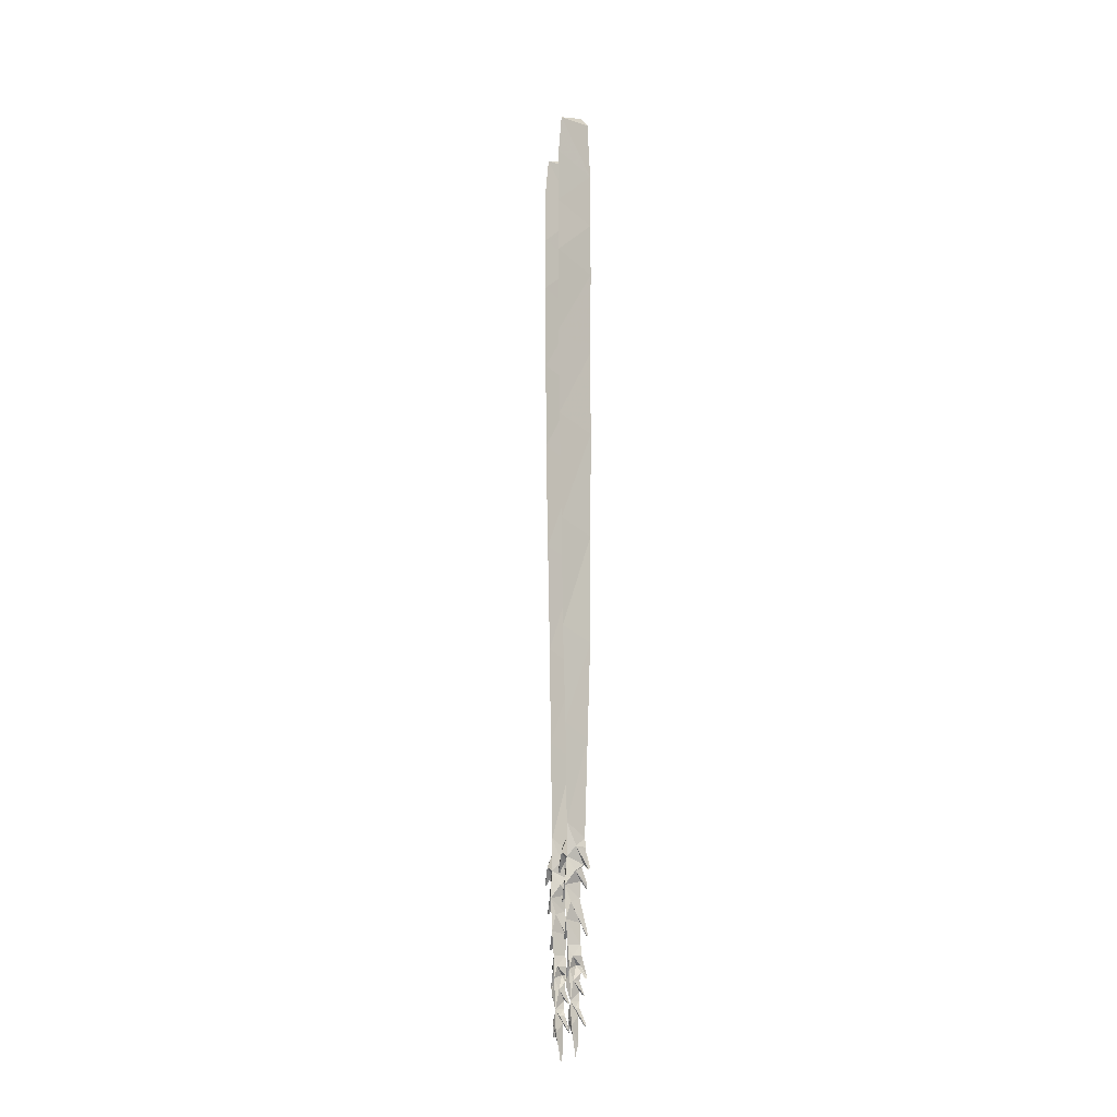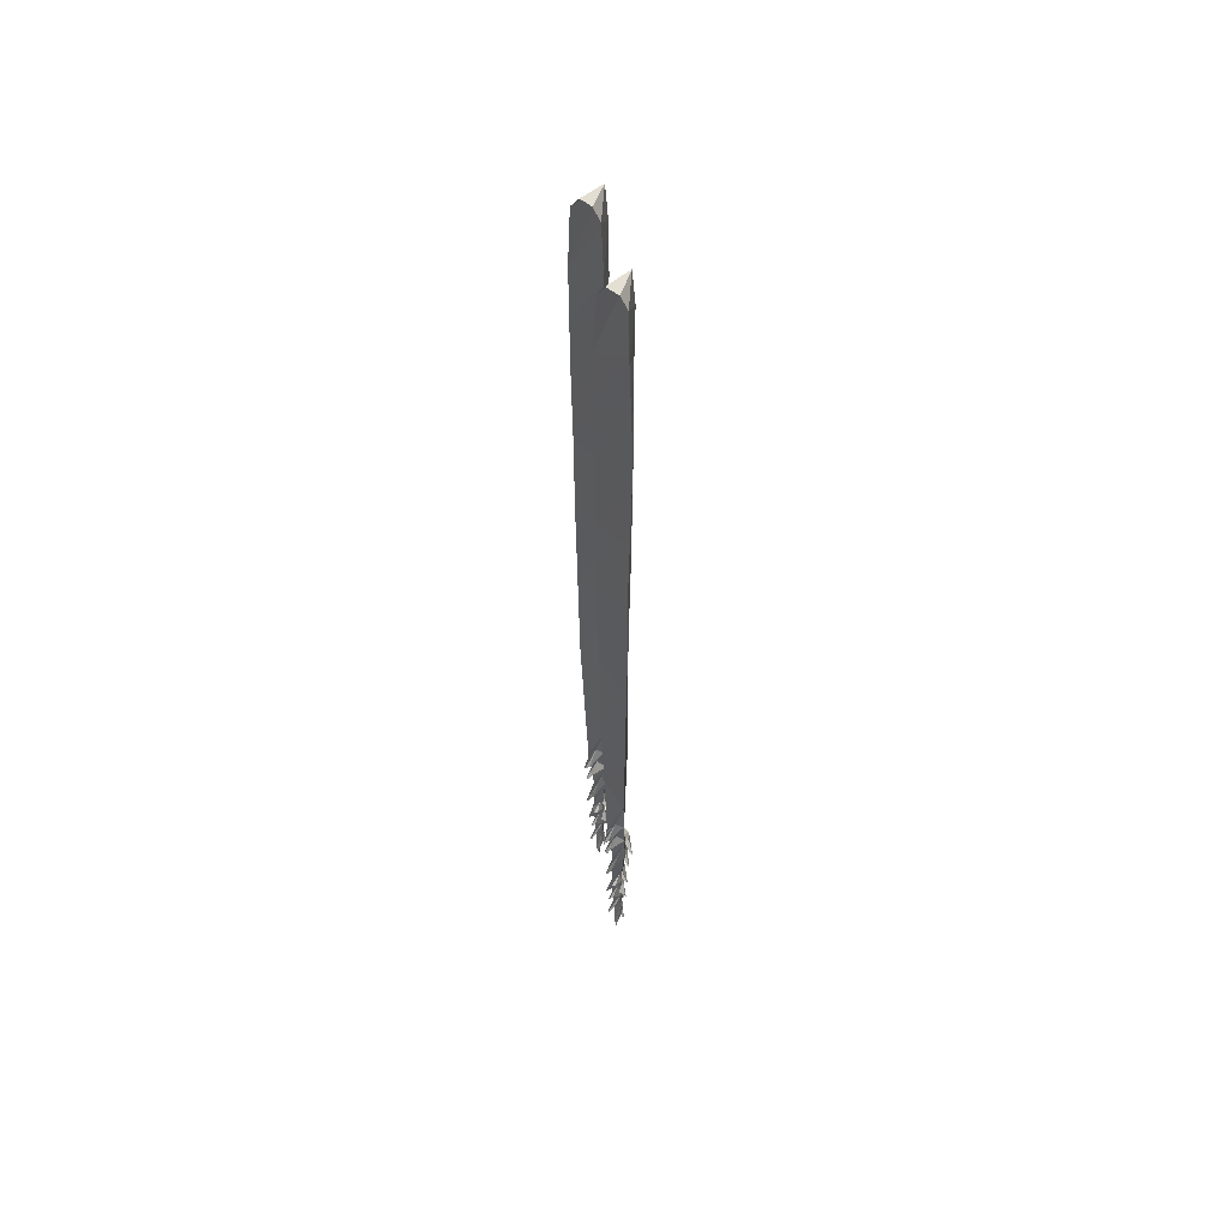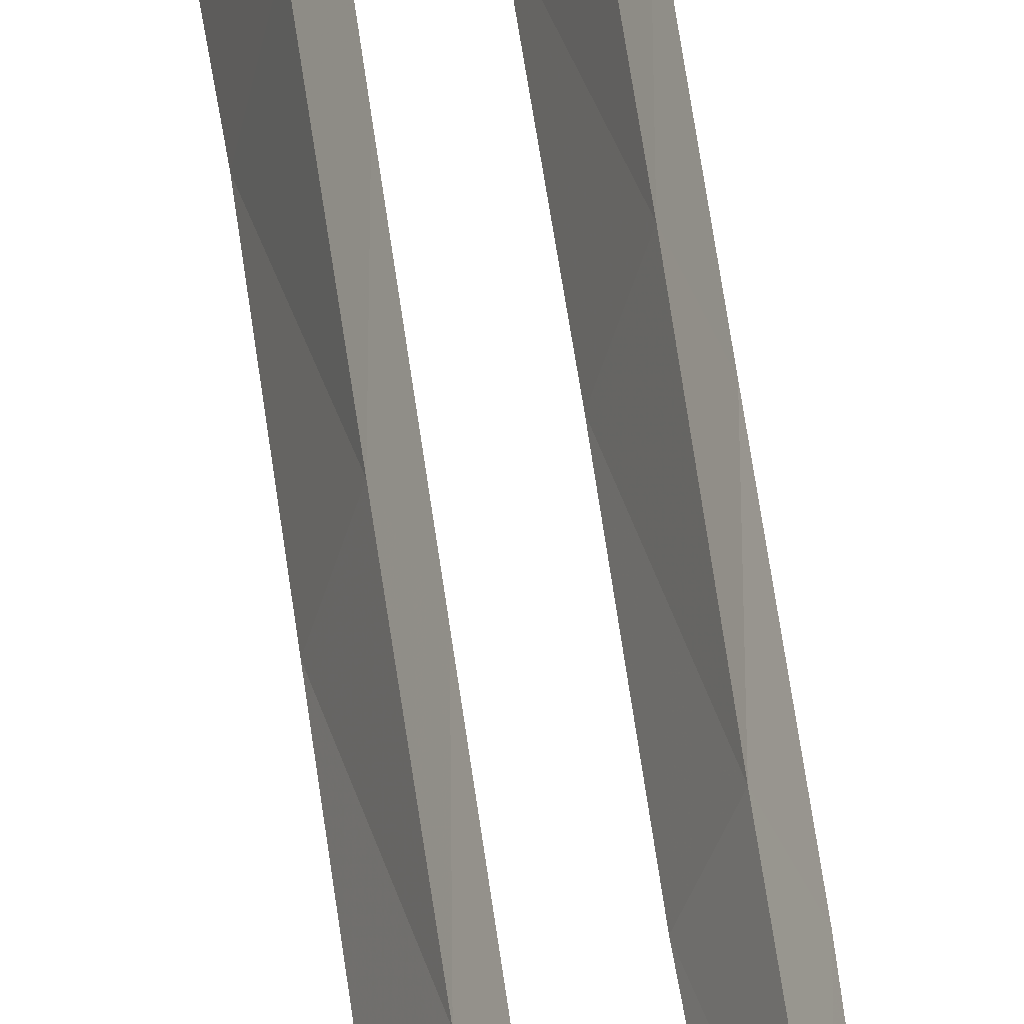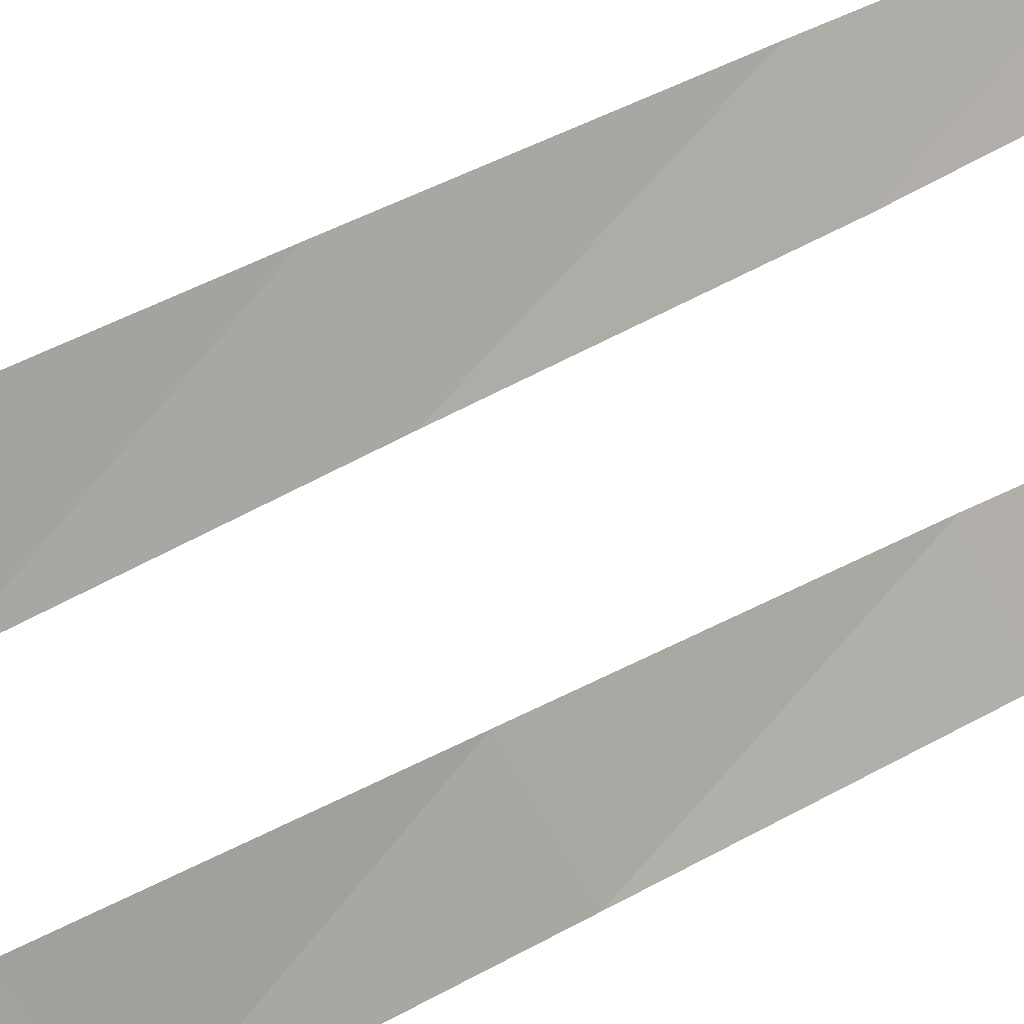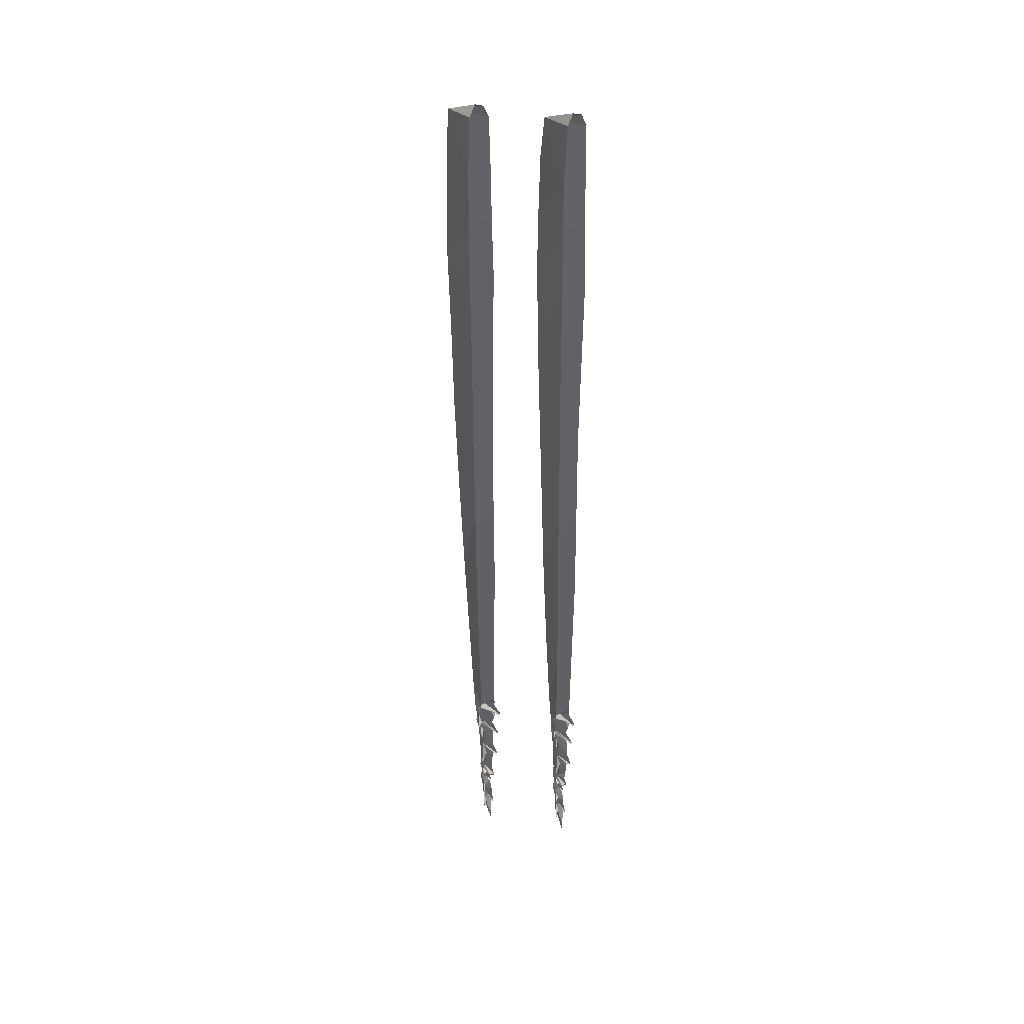
<metadata>
{"format":"obj","ext":"obj","renderer":"f3d","projection":"perspective","resolution":1024,"background":"white","views":[{"elev":-18.1,"azim":25.3,"up":"+Y"},{"elev":54.4,"azim":-158.5,"up":"+Y"},{"elev":60.5,"azim":-8.3,"up":"+Z"},{"elev":37.3,"azim":-129.2,"up":"+Z"},{"elev":38.3,"azim":135.4,"up":"+Y"}]}
</metadata>
<code>
g eea004_ar_skin
v 0.1039 -3.742 0.1174
v 0.1039 -3.793 0.1174
v 0.1039 -3.779 0.1174
v 0.1085 -3.664 0.1681
v 0.1085 -3.774 0.1174
v 0.1177 -3.742 0.1174
v 0.08545 -3.668 0.1313
v 0.09007 -3.622 0.1589
v 0.08084 -3.677 0.1266
v 0.07623 -3.682 0.122
v 0.07162 -3.677 0.1266
v 0.07623 -3.599 0.1359
v 0.08545 -3.557 0.1266
v 0.127 -3.617 0.1359
v 0.1085 -3.557 0.1774
v 0.08545 -3.502 0.1405
v 0.1223 -3.585 0.1589
v 0.1454 -3.659 0.1174
v 0.1546 -3.664 0.1174
v 0.1362 -3.585 0.1405
v 0.1546 -3.65 0.1174
v 0.1316 -3.553 0.1359
v 0.1316 -3.511 0.1313
v 0.1223 -3.465 0.1774
v 0.1085 -3.415 0.1866
v 0.1408 -3.525 0.122
v 0.15 -3.53 0.122
v 0.15 -3.525 0.122
v 0.1362 -3.465 0.1405
v 0.1408 -3.428 0.1313
v 0.08545 -3.484 0.1774
v 0.07623 -3.502 0.1359
v 0.07623 -3.493 0.1405
v 0.08084 -3.474 0.1405
v 0.09468 -3.438 0.1313
v 0.08545 -3.447 0.1359
v 0.07162 -3.447 0.1313
v 0.07623 -3.461 0.1359
v 0.0624 -3.461 0.1313
v 0.0624 -3.451 0.1266
v 0.09468 -3.378 0.182
v 0.1039 -3.313 0.1958
v 0.07162 -3.391 0.1359
v 0.07162 -3.359 0.1313
v 0.08084 -3.308 0.122
v 0.08084 -3.249 0.1174
v 0.09929 -3.198 0.205
v 0.05779 -3.276 0.1174
v 0.04857 -3.276 0.1174
v 0.07623 -3.184 0.1174
v 0.04857 -3.262 0.1174
v 0.09929 -3.046 0.2143
v 0.07162 -3.073 0.1266
v 0.1223 -3.359 0.182
v 0.1362 -3.304 0.1266
v 0.1316 -3.207 0.1174
v 0.1454 -3.355 0.1359
v 0.1177 -3.119 0.1912
v 0.1592 -3.267 0.1174
v 0.1638 -3.272 0.1174
v 0.1685 -3.262 0.1174
v 0.1362 -3.101 0.1359
v 0.1408 -3.023 0.1313
v 0.1408 -2.981 0.1912
v 0.1592 -3.055 0.1174
v 0.1638 -3.055 0.1174
v 0.1685 -3.041 0.122
v 0.15 -2.963 0.1405
v 0.1546 -2.949 0.1313
v 0.1085 -2.917 0.2143
v 0.08545 -3.027 0.1912
v 0.1454 -2.87 0.1912
v 0.03935 -3.11 0.1174
v 0.04857 -3.106 0.1174
v 0.03935 -3.101 0.1174
v 0.06701 -3.013 0.1359
v 0.0624 -2.967 0.122
v 0.1777 -2.972 0.1266
v 0.1731 -2.972 0.1313
v 0.1685 -2.889 0.1359
v 0.1823 -2.958 0.122
v 0.1685 -2.87 0.1359
v 0.1592 -2.824 0.1266
v 0.1177 -2.764 0.2327
v 0.1731 -2.363 0.122
v 0.07162 -2.921 0.1359
v 0.04857 -2.944 0.1266
v 0.07162 -2.893 0.1912
v 0.03012 -2.972 0.1174
v 0.0209 -2.972 0.1174
v 0.0209 -2.958 0.1174
v 0.04857 -2.884 0.1359
v 0.04857 -2.857 0.1313
v 0.06701 -2.806 0.1174
v 0.0624 -2.345 0.1174
v 0.1223 -2.308 0.2558
v 0.1869 -1.902 0.1174
v 0.05318 -1.888 0.1174
v 0.1223 -1.847 0.2834
v 0.1915 -1.372 0.1174
v 0.05779 -1.386 0.1174
v 0.127 -1.321 0.3065
v 0.1961 -0.8416 0.1174
v 0.05779 -0.8831 0.1174
v 0.127 -0.7955 0.3295
v 0.1961 -0.4128 0.1174
v 0.05318 -0.4405 0.1174
v 0.127 -0.3621 0.3387
v 0.2007 0.01599 0.1174
v 0.04396 0.002152 0.1174
v 0.1316 0.07132 0.348
v 0.2007 0.2926 0.1174
v 0.05318 0.288 0.1174
v 0.127 0.348 0.3434
v 0.05779 0.5693 0.1174
v 0.2007 0.5739 0.1174
v 0.127 0.6292 0.3387
v 0.06701 0.8367 0.1174
v 0.1316 0.8321 0.3157
v 0.1869 0.8736 0.1174
v 0.09929 0.9013 0.1174
v 0.15 0.9243 0.1174
v 0.1638 -3.456 0.1266
v 0.1592 -3.456 0.1313
v 0.1362 -3.396 0.1313
v 0.1638 -3.447 0.122
v 0.1177 -3.396 0.1359
v -0.1451 -3.742 -0.2514
v -0.1405 -3.793 -0.2514
v -0.1451 -3.779 -0.2514
v -0.1405 -3.664 -0.1961
v -0.1359 -3.774 -0.2514
v -0.1313 -3.742 -0.2514
v -0.1635 -3.668 -0.2376
v -0.1589 -3.622 -0.2053
v -0.1681 -3.677 -0.2422
v -0.1728 -3.682 -0.2422
v -0.1774 -3.677 -0.2422
v -0.1681 -3.599 -0.2284
v -0.1589 -3.557 -0.2422
v -0.122 -3.617 -0.233
v -0.1405 -3.557 -0.1915
v -0.1635 -3.502 -0.2238
v -0.1266 -3.585 -0.2053
v -0.09898 -3.659 -0.2514
v -0.09437 -3.664 -0.2514
v -0.1082 -3.585 -0.2284
v -0.09437 -3.65 -0.2468
v -0.1174 -3.553 -0.233
v -0.1174 -3.511 -0.2376
v -0.122 -3.465 -0.1915
v -0.1405 -3.415 -0.1777
v -0.1036 -3.525 -0.2422
v -0.09898 -3.53 -0.2422
v -0.09437 -3.525 -0.2468
v -0.1082 -3.465 -0.2284
v -0.1082 -3.428 -0.233
v -0.1589 -3.484 -0.1915
v -0.1728 -3.502 -0.2284
v -0.1728 -3.493 -0.2284
v -0.1635 -3.474 -0.2238
v -0.1497 -3.438 -0.2376
v -0.1635 -3.447 -0.233
v -0.1774 -3.447 -0.233
v -0.1681 -3.461 -0.2284
v -0.1866 -3.461 -0.233
v -0.1866 -3.451 -0.2376
v -0.1497 -3.378 -0.1823
v -0.1405 -3.313 -0.1731
v -0.1728 -3.391 -0.233
v -0.1774 -3.359 -0.233
v -0.1681 -3.308 -0.2468
v -0.1681 -3.249 -0.2514
v -0.1451 -3.198 -0.1638
v -0.1912 -3.276 -0.2514
v -0.2004 -3.276 -0.2514
v -0.1728 -3.184 -0.2514
v -0.2004 -3.262 -0.2514
v -0.1451 -3.046 -0.15
v -0.1774 -3.073 -0.2376
v -0.1266 -3.359 -0.1823
v -0.1128 -3.304 -0.2422
v -0.1128 -3.207 -0.2514
v -0.1036 -3.355 -0.233
v -0.1313 -3.119 -0.1777
v -0.08515 -3.267 -0.2514
v -0.08054 -3.272 -0.2514
v -0.08054 -3.262 -0.2514
v -0.1128 -3.101 -0.233
v -0.1036 -3.023 -0.233
v -0.1082 -2.981 -0.1777
v -0.08976 -3.055 -0.2468
v -0.08515 -3.055 -0.2468
v -0.07593 -3.041 -0.2468
v -0.09437 -2.963 -0.2284
v -0.08976 -2.949 -0.233
v -0.1405 -2.917 -0.15
v -0.1635 -3.027 -0.1777
v -0.1036 -2.87 -0.1777
v -0.205 -3.11 -0.2514
v -0.2004 -3.106 -0.2514
v -0.2096 -3.101 -0.2514
v -0.1774 -3.013 -0.2284
v -0.182 -2.967 -0.2422
v -0.0667 -2.972 -0.2422
v -0.07593 -2.972 -0.2376
v -0.08054 -2.889 -0.233
v -0.0667 -2.958 -0.2422
v -0.07593 -2.87 -0.233
v -0.08515 -2.824 -0.2376
v -0.1313 -2.764 -0.1362
v -0.07593 -2.363 -0.2468
v -0.1774 -2.921 -0.2284
v -0.1958 -2.944 -0.2422
v -0.1774 -2.893 -0.1777
v -0.2189 -2.972 -0.2514
v -0.2235 -2.972 -0.2514
v -0.2235 -2.958 -0.2514
v -0.2004 -2.884 -0.233
v -0.1958 -2.857 -0.2376
v -0.1774 -2.806 -0.2514
v -0.1866 -2.345 -0.2514
v -0.1266 -2.308 -0.1085
v -0.06209 -1.902 -0.2514
v -0.1958 -1.888 -0.2514
v -0.122 -1.847 -0.08545
v -0.05748 -1.372 -0.2514
v -0.1912 -1.386 -0.2514
v -0.122 -1.321 -0.0624
v -0.05287 -0.8416 -0.2514
v -0.1866 -0.8831 -0.2514
v -0.122 -0.7955 -0.03935
v -0.04826 -0.4128 -0.2514
v -0.1958 -0.4405 -0.2514
v -0.1174 -0.3621 -0.02551
v -0.04826 0.01599 -0.2514
v -0.205 0.002152 -0.2514
v -0.1174 0.07132 -0.01629
v -0.04365 0.2926 -0.2514
v -0.1958 0.288 -0.2514
v -0.1174 0.348 -0.0209
v -0.1866 0.5693 -0.2514
v -0.04365 0.5739 -0.2514
v -0.122 0.6292 -0.02551
v -0.182 0.8367 -0.2514
v -0.1174 0.8321 -0.05318
v -0.06209 0.8736 -0.2514
v -0.1497 0.9013 -0.2514
v -0.09437 0.9243 -0.2514
v -0.08515 -3.456 -0.2422
v -0.08976 -3.456 -0.2376
v -0.1082 -3.396 -0.233
v -0.08054 -3.447 -0.2422
v -0.1266 -3.396 -0.233
g eea004_ar_skin_0
f 3 2 1
f 2 4 1
f 4 2 5
f 4 5 6
f 7 1 4
f 7 4 8
f 9 7 8
f 10 9 8
f 11 10 8
f 12 11 8
f 13 12 8
f 4 6 14
f 15 13 8
f 4 15 8
f 15 4 14
f 16 13 15
f 17 15 14
f 14 18 17
f 18 19 17
f 20 17 19
f 21 20 19
f 20 22 17
f 22 15 17
f 22 23 15
f 23 24 15
f 25 15 24
f 23 26 24
f 26 27 24
f 27 28 24
f 28 29 24
f 29 30 24
f 15 25 31
f 31 16 15
f 31 32 16
f 33 32 31
f 34 33 31
f 34 31 35
f 25 35 31
f 36 34 35
f 37 36 35
f 38 36 37
f 39 38 37
f 40 39 37
f 41 37 35
f 40 37 41
f 35 25 41
f 41 25 42
f 43 40 41
f 44 43 41
f 44 41 42
f 45 44 42
f 46 45 42
f 47 46 42
f 48 46 47
f 49 48 47
f 49 47 50
f 51 49 50
f 50 47 52
f 53 50 52
f 42 25 54
f 55 47 42
f 55 42 54
f 55 56 47
f 57 55 54
f 47 56 58
f 52 47 58
f 56 59 58
f 59 60 58
f 60 61 58
f 61 62 58
f 52 58 62
f 62 63 52
f 63 64 52
f 63 65 64
f 65 66 64
f 66 67 64
f 67 68 64
f 64 68 69
f 70 52 64
f 70 64 69
f 71 52 70
f 72 70 69
f 53 52 71
f 53 71 73
f 74 53 73
f 75 73 71
f 76 75 71
f 76 71 70
f 77 76 70
f 72 69 78
f 69 79 78
f 80 72 78
f 81 80 78
f 72 80 82
f 72 82 83
f 83 84 72
f 84 70 72
f 84 83 85
f 77 70 86
f 87 77 86
f 87 86 88
f 70 88 86
f 89 87 88
f 88 90 89
f 91 90 88
f 92 91 88
f 93 92 88
f 94 93 88
f 94 88 70
f 84 94 70
f 95 94 84
f 96 84 85
f 96 95 84
f 96 85 97
f 98 95 96
f 99 96 97
f 99 98 96
f 99 97 100
f 101 98 99
f 102 99 100
f 102 101 99
f 102 100 103
f 104 101 102
f 105 102 103
f 105 104 102
f 103 106 105
f 107 104 105
f 106 108 105
f 108 107 105
f 106 109 108
f 110 107 108
f 109 111 108
f 111 110 108
f 109 112 111
f 113 110 111
f 112 114 111
f 114 113 111
f 115 113 114
f 112 116 114
f 117 115 114
f 116 117 114
f 118 115 117
f 119 117 116
f 119 118 117
f 120 119 116
f 119 121 118
f 120 122 119
f 119 122 121
f 124 123 30
f 123 125 30
f 123 126 125
f 126 57 125
f 125 57 54
f 127 30 125
f 125 54 127
f 30 127 24
f 25 127 54
f 25 24 127
f 130 129 128
f 129 131 128
f 131 129 132
f 131 132 133
f 134 128 131
f 134 131 135
f 136 134 135
f 137 136 135
f 138 137 135
f 139 138 135
f 140 139 135
f 131 133 141
f 142 140 135
f 131 142 135
f 142 131 141
f 143 140 142
f 144 142 141
f 141 145 144
f 145 146 144
f 147 144 146
f 148 147 146
f 147 149 144
f 149 142 144
f 149 150 142
f 150 151 142
f 152 142 151
f 150 153 151
f 153 154 151
f 154 155 151
f 155 156 151
f 156 157 151
f 142 152 158
f 158 143 142
f 158 159 143
f 160 159 158
f 161 160 158
f 161 158 162
f 152 162 158
f 163 161 162
f 164 163 162
f 165 163 164
f 166 165 164
f 167 166 164
f 168 164 162
f 167 164 168
f 162 152 168
f 168 152 169
f 170 167 168
f 171 170 168
f 171 168 169
f 172 171 169
f 173 172 169
f 174 173 169
f 175 173 174
f 176 175 174
f 176 174 177
f 178 176 177
f 177 174 179
f 180 177 179
f 169 152 181
f 182 174 169
f 182 169 181
f 182 183 174
f 184 182 181
f 174 183 185
f 179 174 185
f 183 186 185
f 186 187 185
f 187 188 185
f 188 189 185
f 179 185 189
f 189 190 179
f 190 191 179
f 190 192 191
f 192 193 191
f 193 194 191
f 194 195 191
f 191 195 196
f 197 179 191
f 197 191 196
f 198 179 197
f 199 197 196
f 180 179 198
f 180 198 200
f 201 180 200
f 202 200 198
f 203 202 198
f 203 198 197
f 204 203 197
f 199 196 205
f 196 206 205
f 207 199 205
f 208 207 205
f 199 207 209
f 199 209 210
f 210 211 199
f 211 197 199
f 211 210 212
f 204 197 213
f 214 204 213
f 214 213 215
f 197 215 213
f 216 214 215
f 215 217 216
f 218 217 215
f 219 218 215
f 220 219 215
f 221 220 215
f 221 215 197
f 211 221 197
f 222 221 211
f 223 211 212
f 223 222 211
f 223 212 224
f 225 222 223
f 226 223 224
f 226 225 223
f 226 224 227
f 228 225 226
f 229 226 227
f 229 228 226
f 229 227 230
f 231 228 229
f 232 229 230
f 232 231 229
f 230 233 232
f 234 231 232
f 233 235 232
f 235 234 232
f 233 236 235
f 237 234 235
f 236 238 235
f 238 237 235
f 236 239 238
f 240 237 238
f 239 241 238
f 241 240 238
f 242 240 241
f 239 243 241
f 244 242 241
f 243 244 241
f 245 242 244
f 246 244 243
f 246 245 244
f 247 246 243
f 246 248 245
f 247 249 246
f 246 249 248
f 251 250 157
f 250 252 157
f 250 253 252
f 253 184 252
f 252 184 181
f 254 157 252
f 252 181 254
f 157 254 151
f 152 254 181
f 152 151 254

</code>
